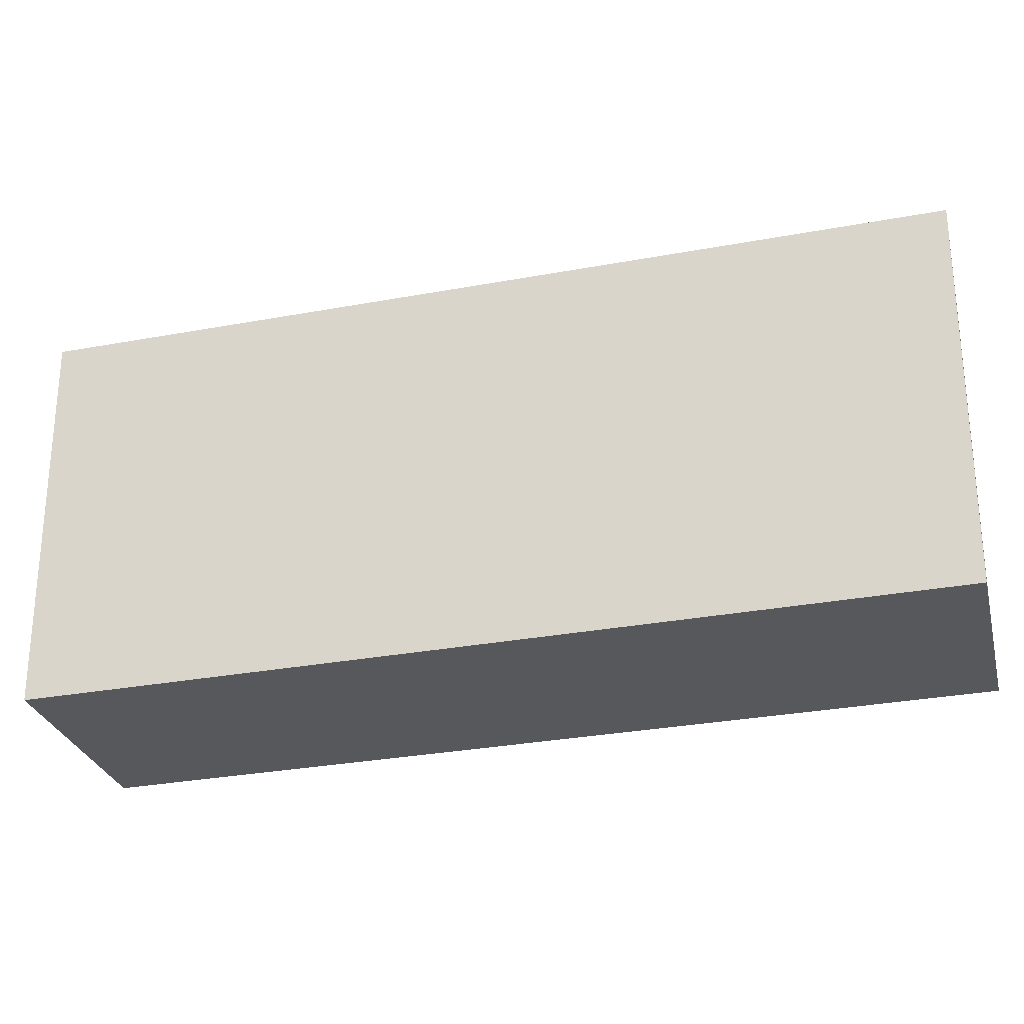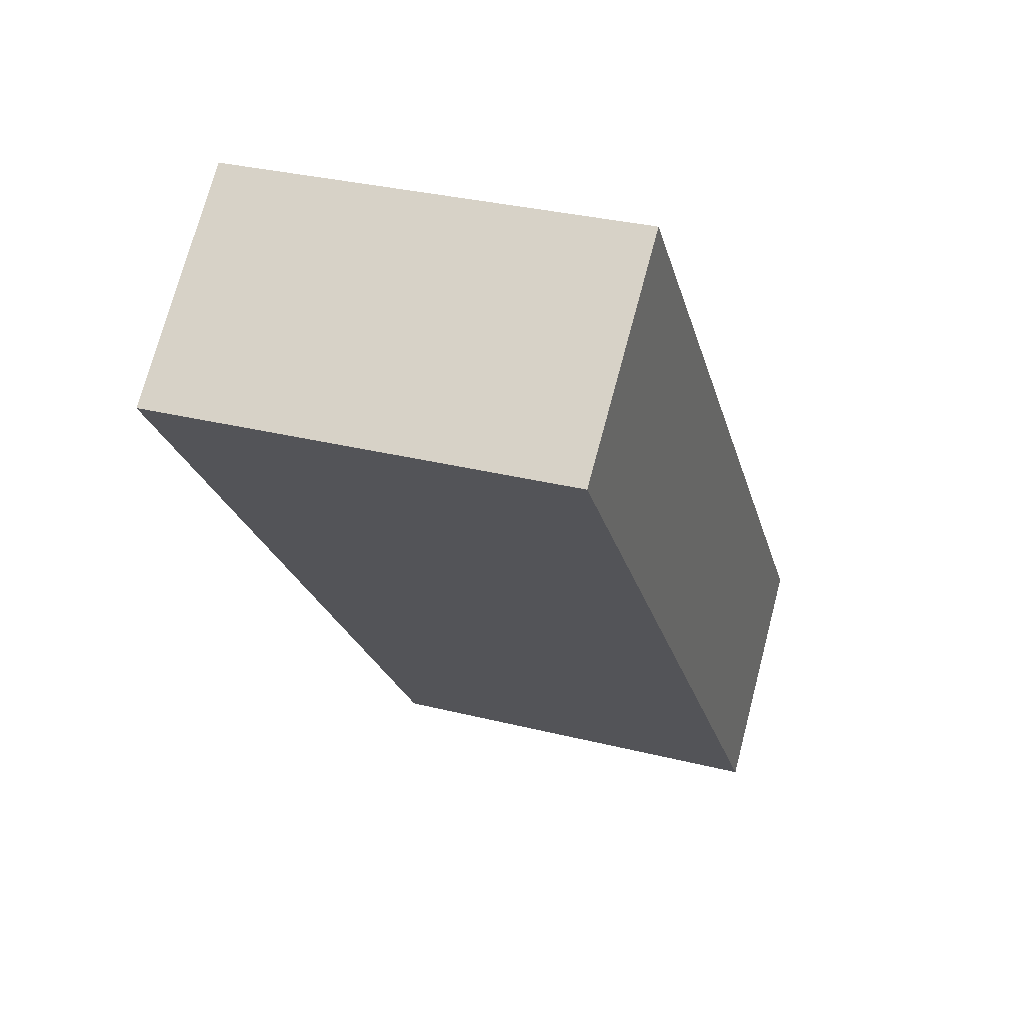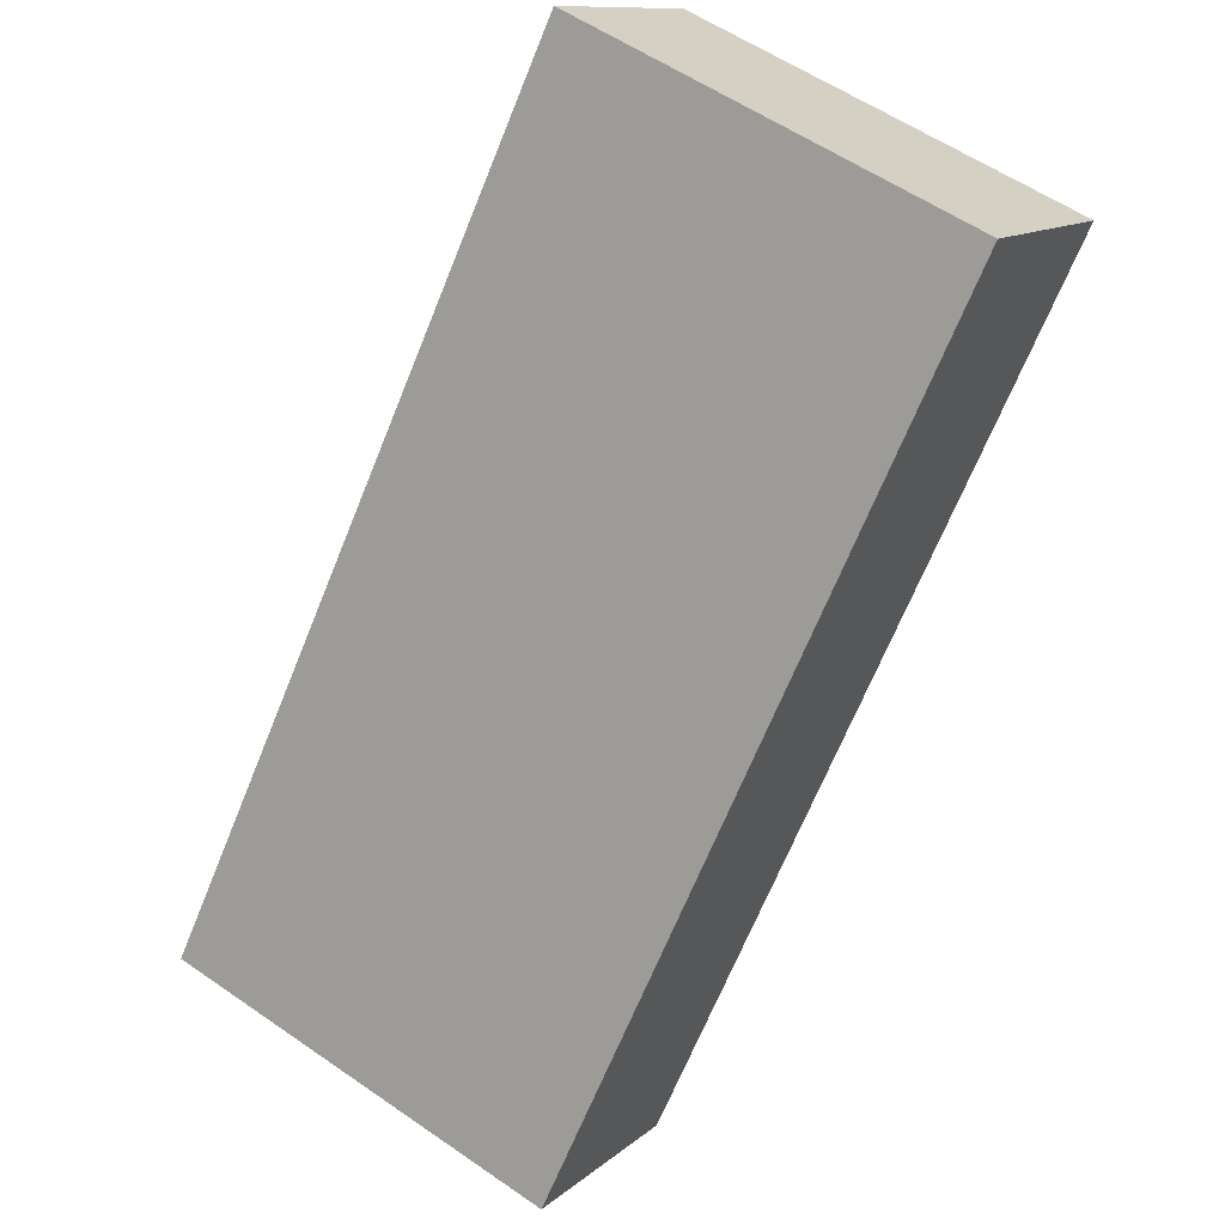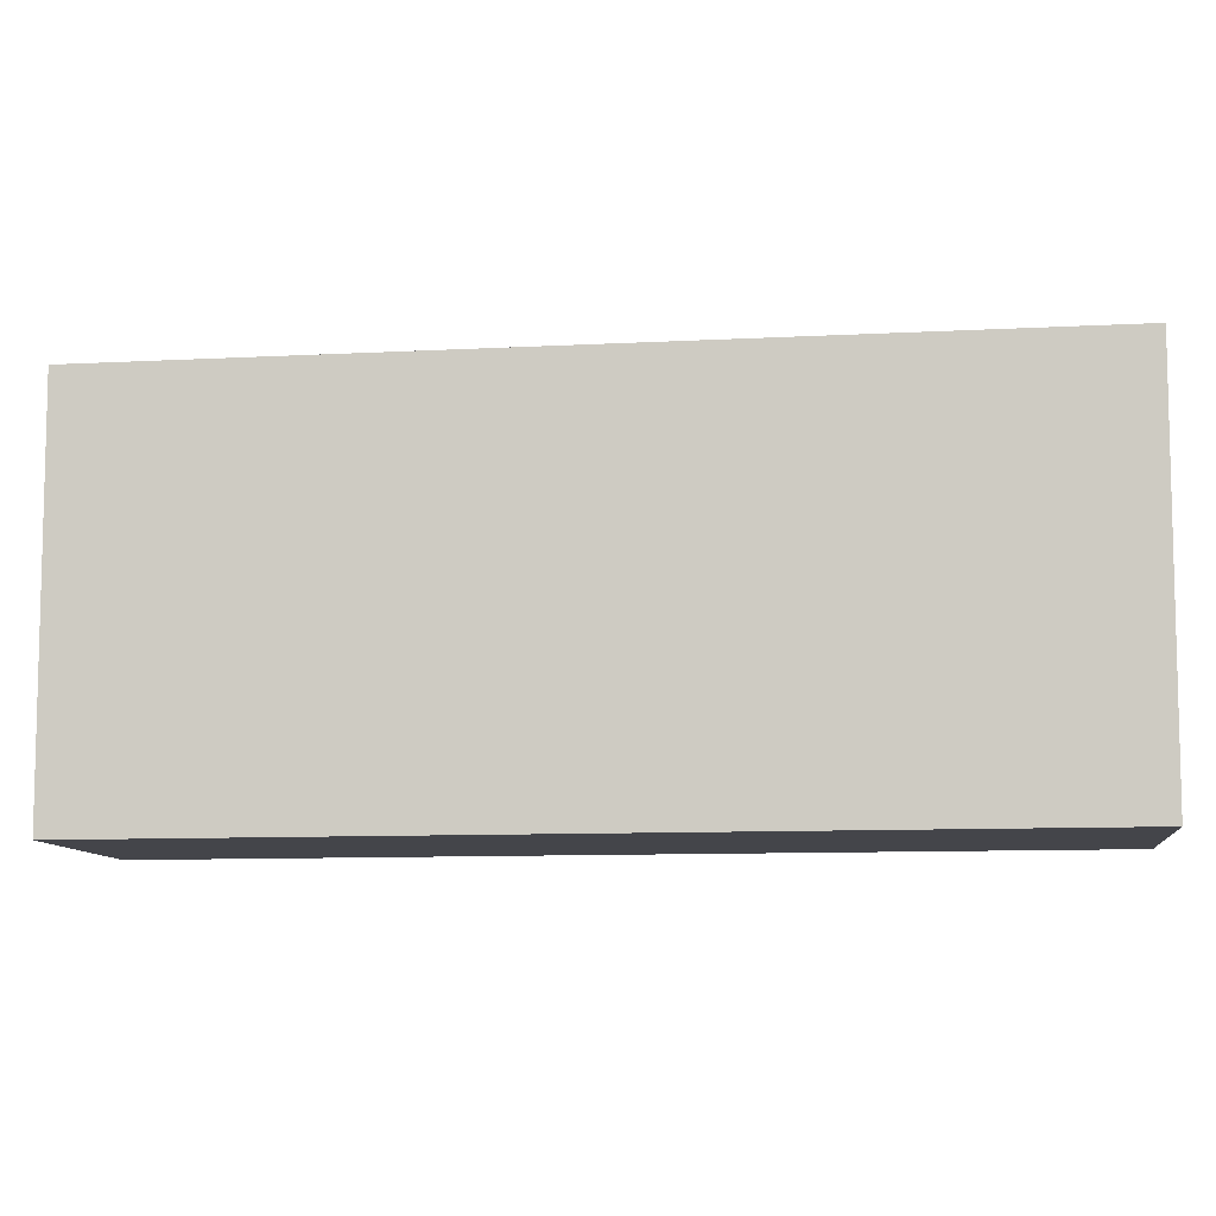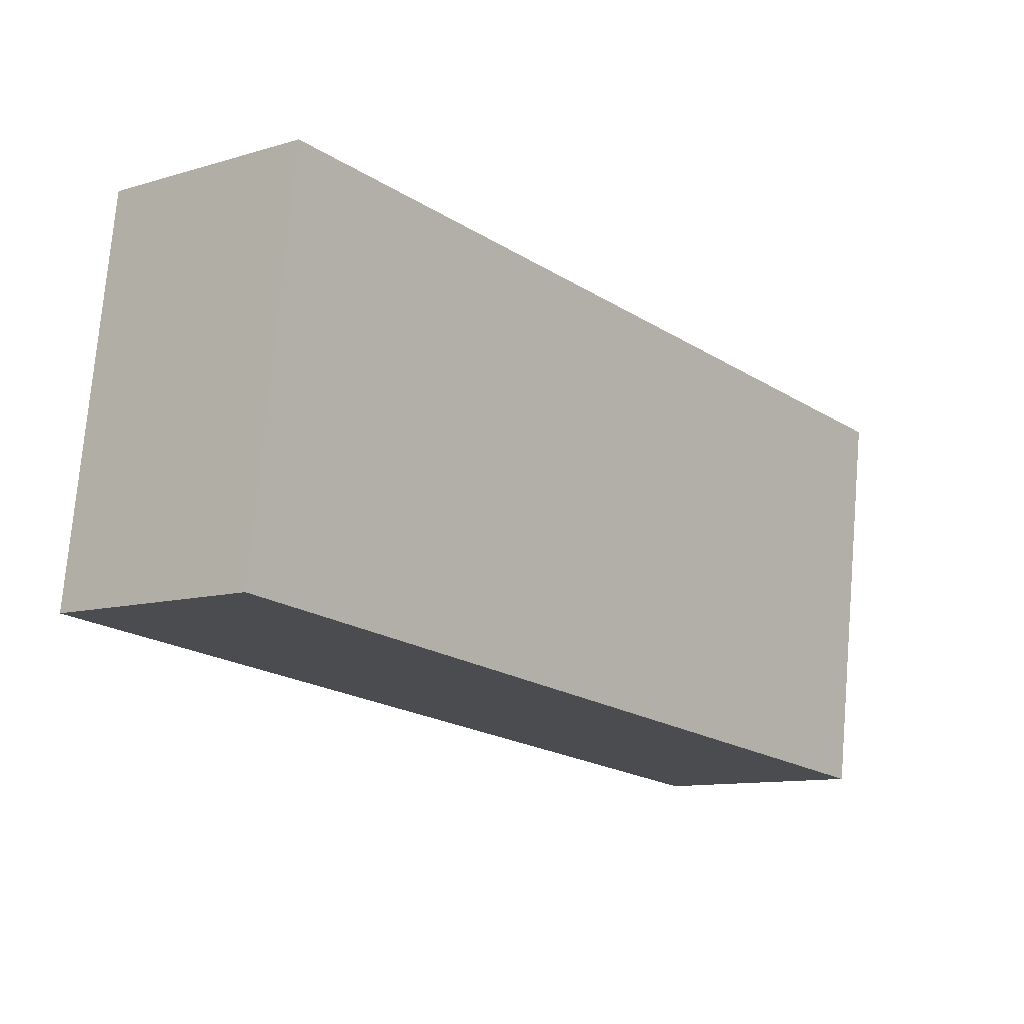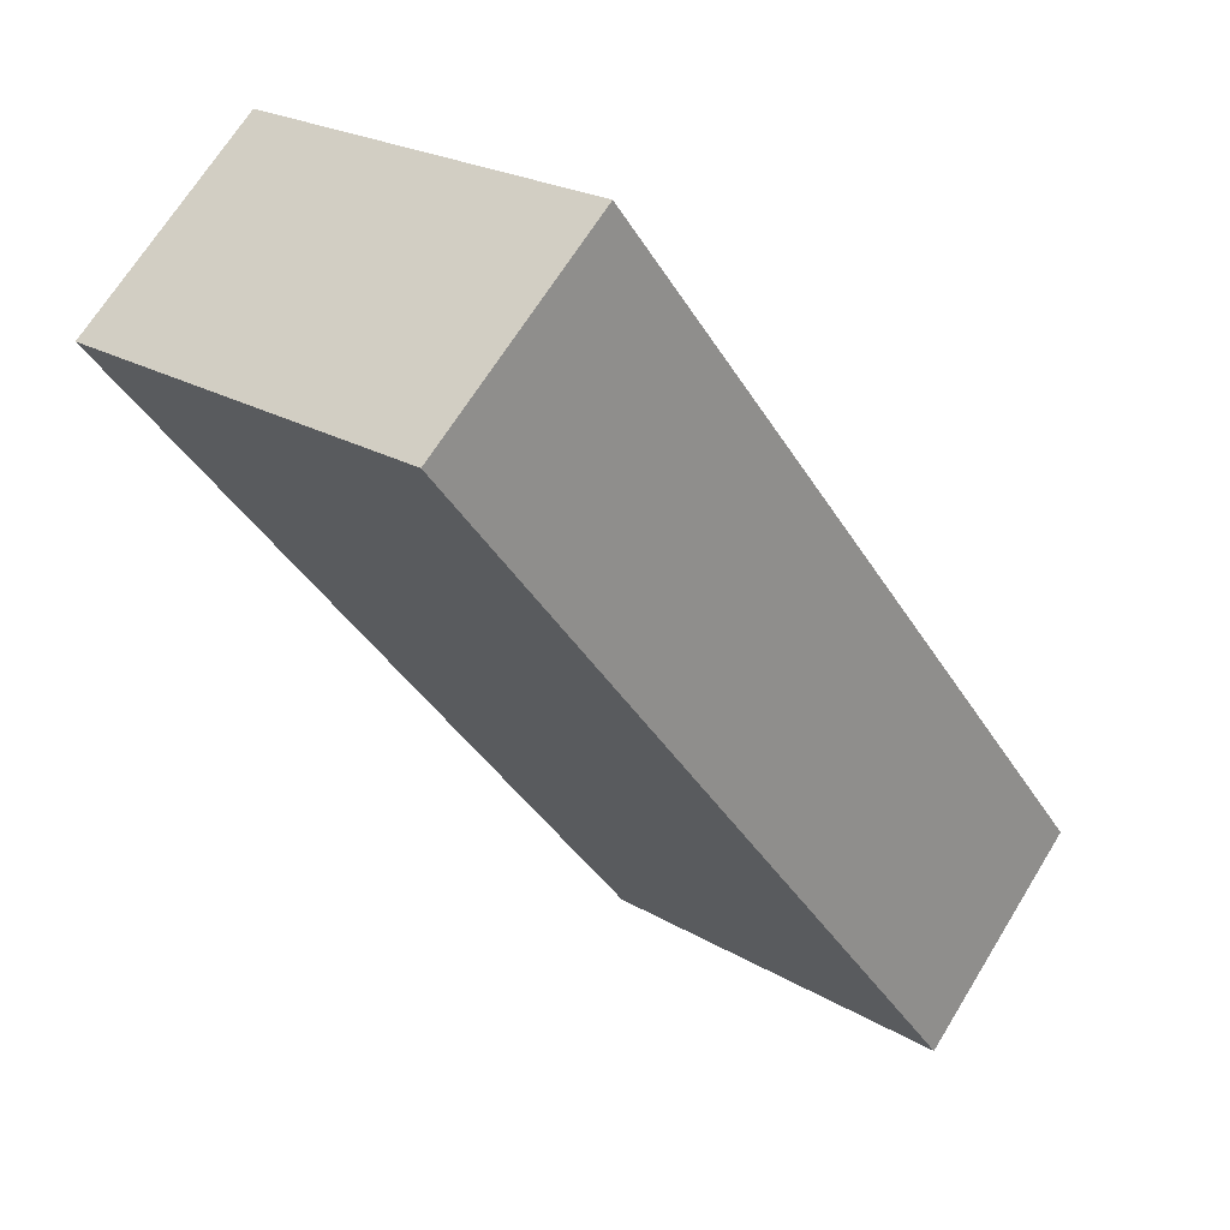
<metadata>
{"format":"obj","ext":"obj","renderer":"f3d","projection":"perspective","resolution":1024,"background":"white","views":[{"elev":-28.7,"azim":145.5,"up":"+Y"},{"elev":31.3,"azim":109.7,"up":"+Z"},{"elev":57.4,"azim":-54.3,"up":"+Z"},{"elev":-9.2,"azim":138.1,"up":"+Y"},{"elev":75.1,"azim":-175.1,"up":"+Z"},{"elev":22.9,"azim":135.2,"up":"+Z"}]}
</metadata>
<code>
v  0 6.11 3.741e-16
v  11.65 6.11 8.425
v  2.643 6.11 -2.433
v  8.895 6.11 10.73
v  2.643 1.49e-16 -2.433
v  0 0 0
v  8.895 -6.568e-16 10.73
v  11.65 -5.159e-16 8.425
g defaultobject
f 1 2 3
f 2 1 4
f 5 1 3
f 1 5 6
f 6 4 1
f 4 6 7
f 7 2 4
f 2 7 8
f 8 3 2
f 3 8 5
f 8 6 5
f 6 8 7

</code>
